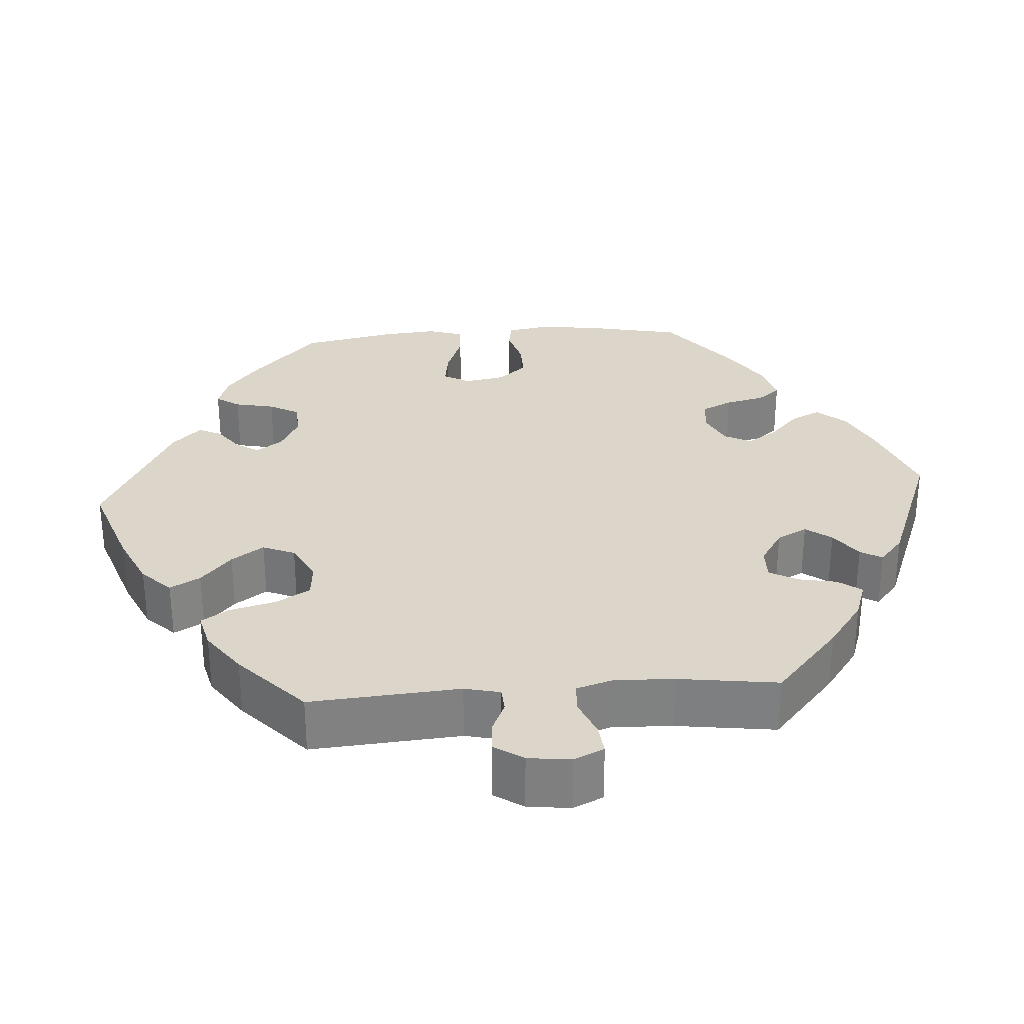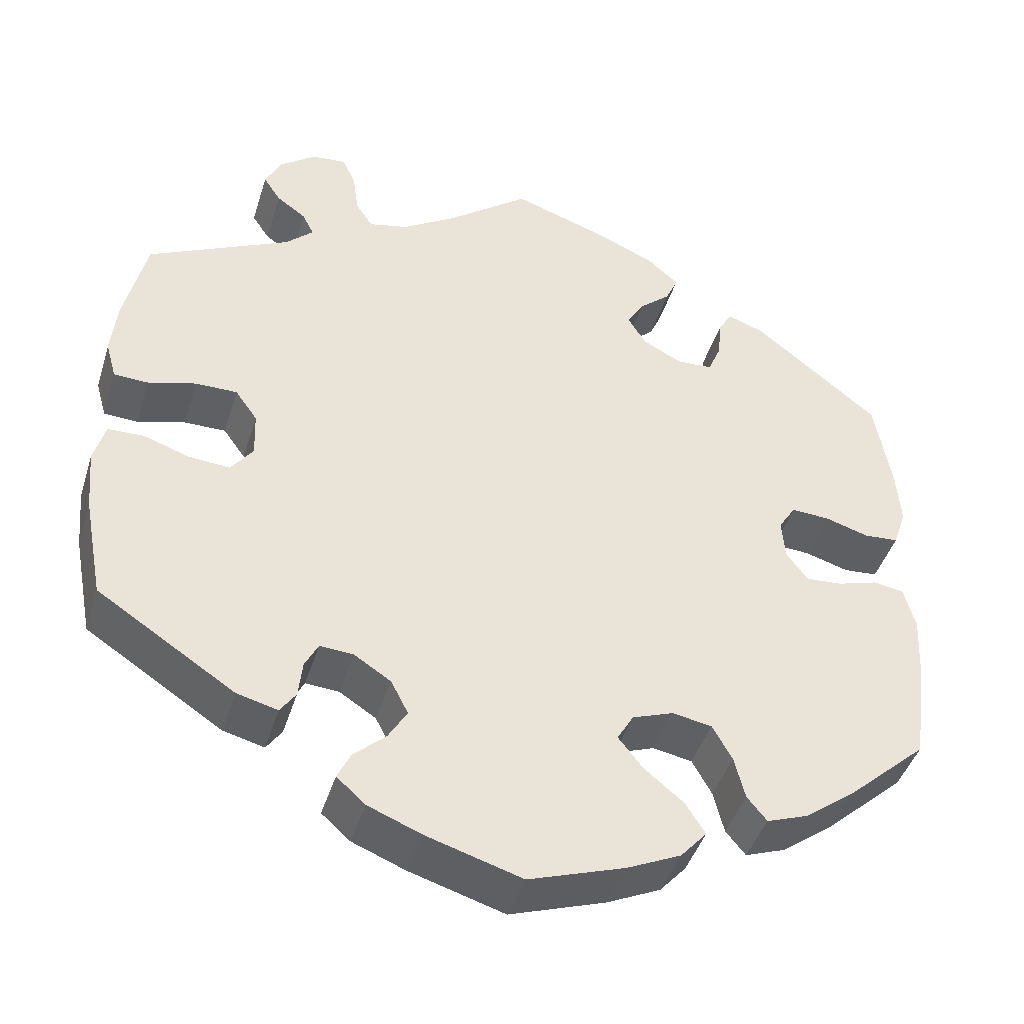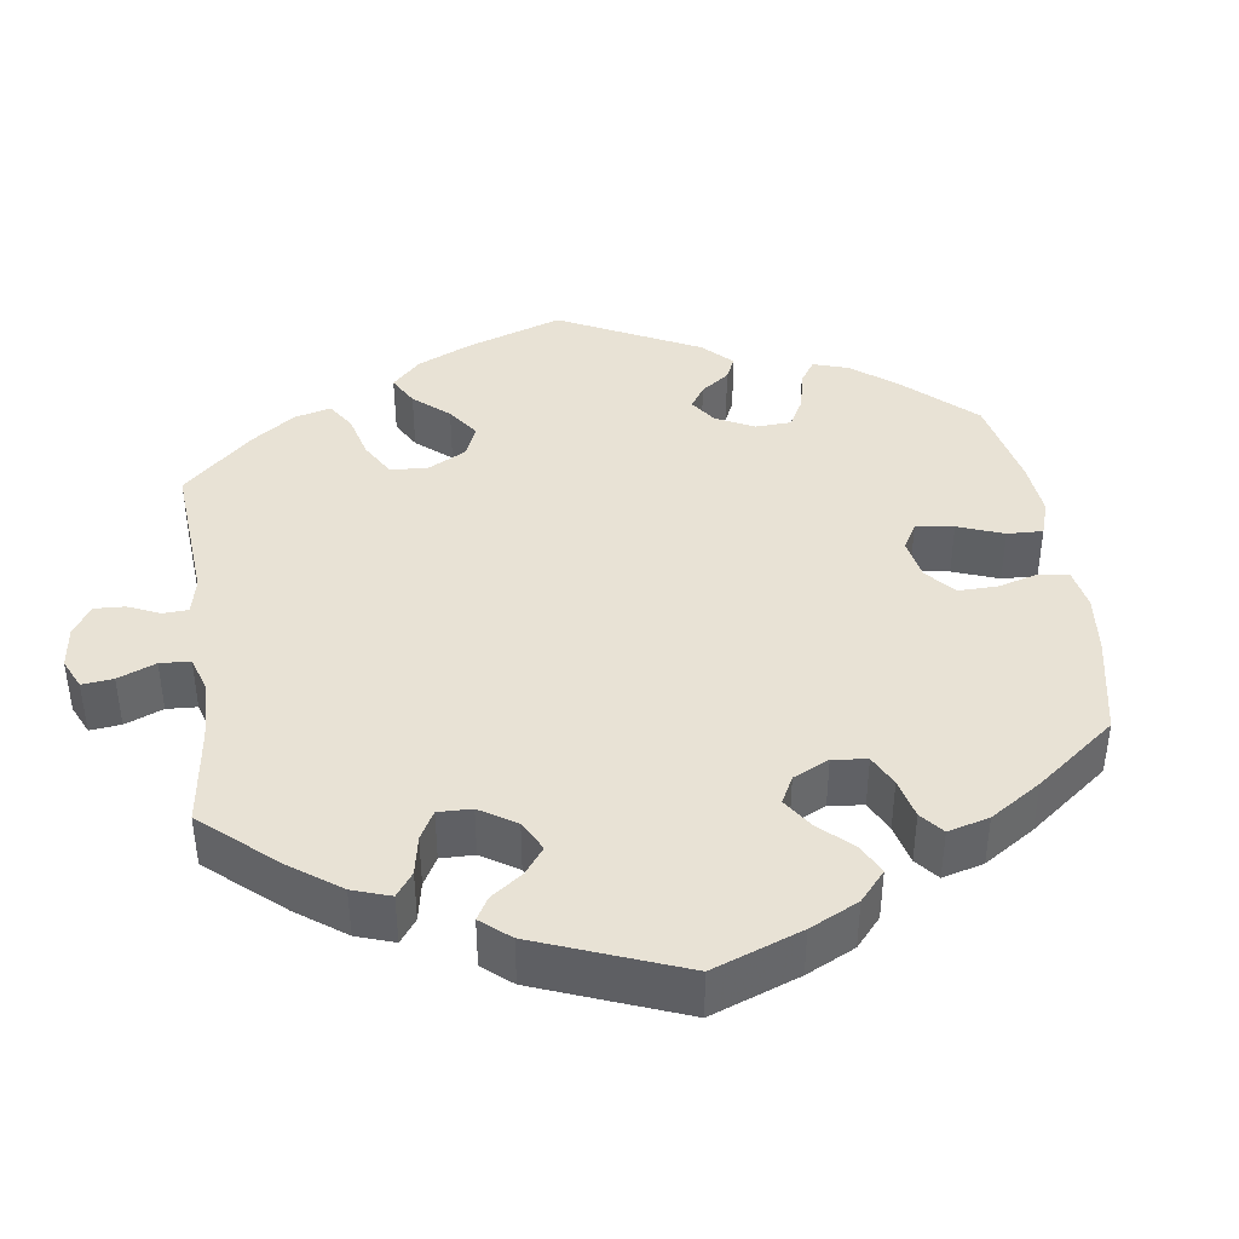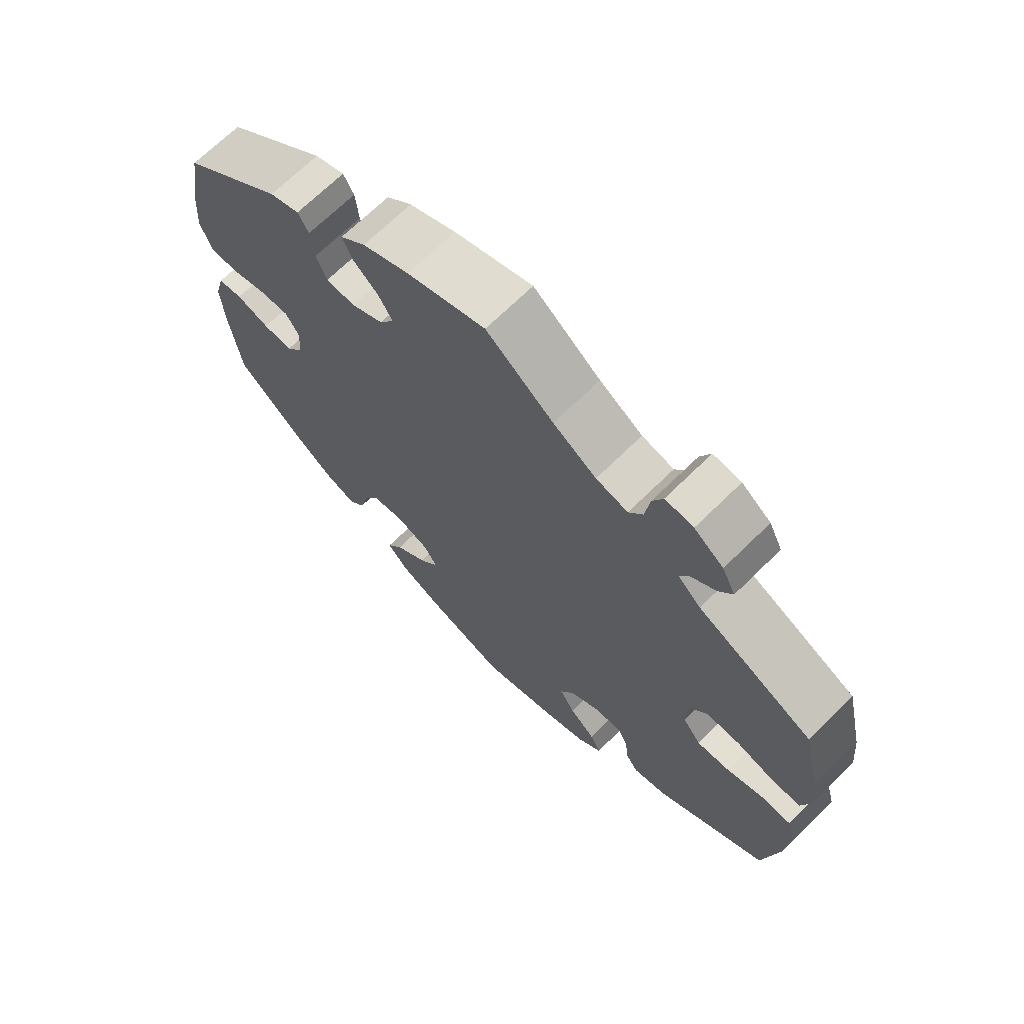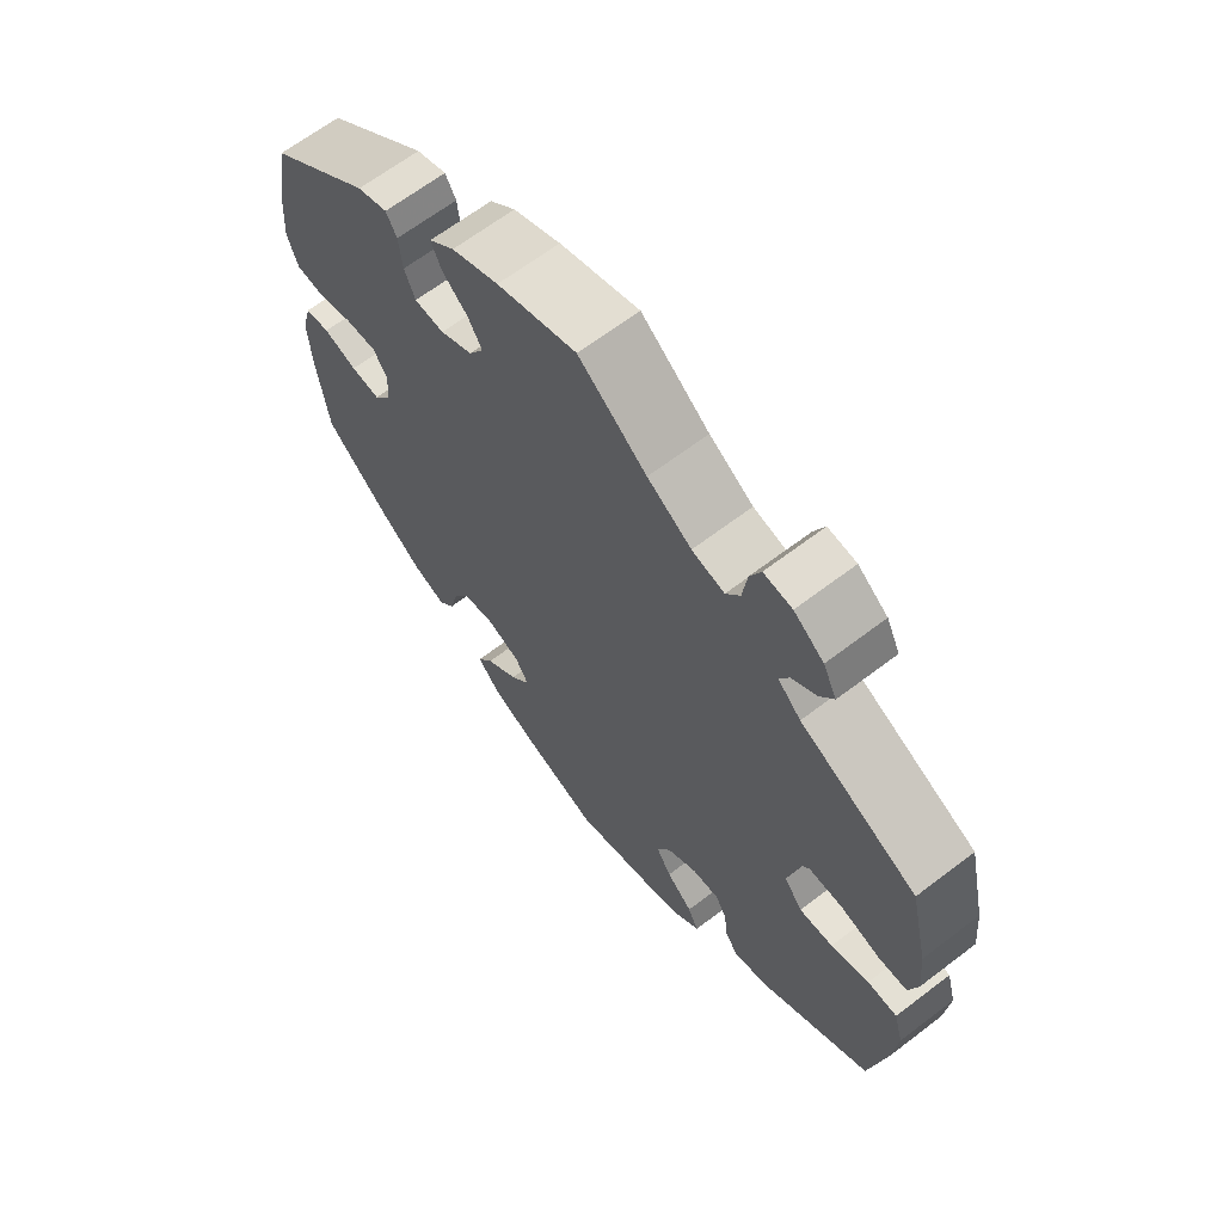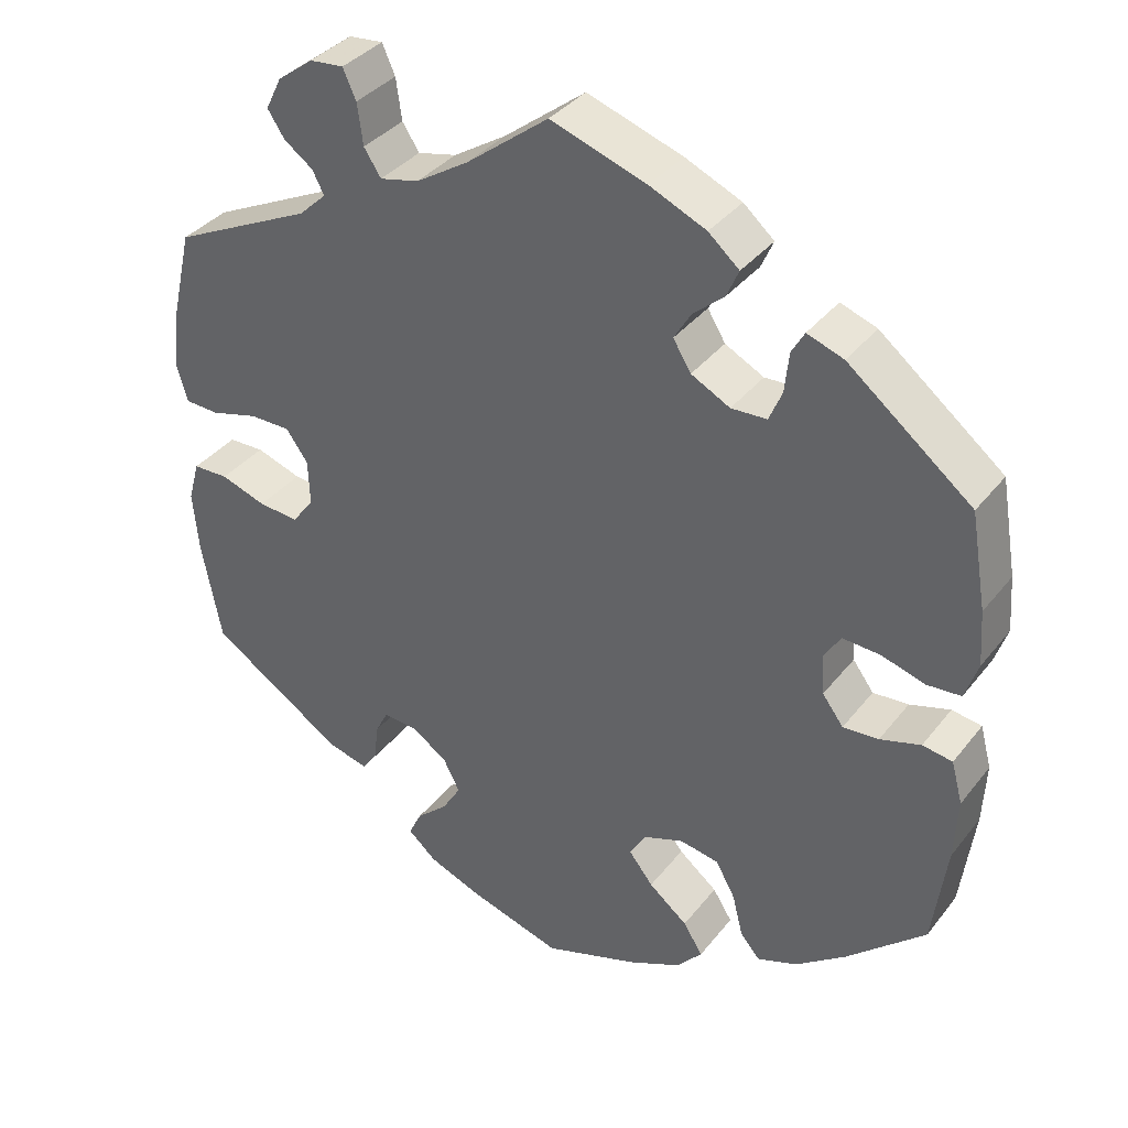
<metadata>
{"format":"obj","ext":"obj","renderer":"f3d","projection":"perspective","resolution":1024,"background":"white","views":[{"elev":29.9,"azim":-34.1,"up":"+Y"},{"elev":-43.4,"azim":-16.8,"up":"+Z"},{"elev":40.7,"azim":51.7,"up":"+Y"},{"elev":68.8,"azim":-134.6,"up":"+Z"},{"elev":65.4,"azim":-127.5,"up":"+Z"},{"elev":36.4,"azim":33.0,"up":"+Z"}]}
</metadata>
<code>
v 0.404 0.07 -0.375
v 0.342 0.07 -0.421
v 0.292 0.07 -0.439
v 0.268 0.07 -0.41
v 0.255 0.07 -0.358
v 0.231 0.07 -0.315
v 0.183 0.07 -0.306
v 0.133 0.07 -0.324
v 0.113 0.07 -0.358
v 0.143 0.07 -0.396
v 0.191 0.07 -0.435
v 0.215 0.07 -0.473
v 0.183 0.07 -0.509
v 0.118 0.07 -0.539
v 0.001 0.07 -0.578
v -0.115 0.07 -0.543
v -0.18 0.07 -0.517
v -0.215 0.07 -0.486
v -0.199 0.07 -0.453
v -0.16 0.07 -0.418
v -0.137 0.07 -0.38
v -0.158 0.07 -0.339
v -0.203 0.07 -0.31
v -0.244 0.07 -0.307
v -0.26 0.07 -0.338
v -0.265 0.07 -0.383
v -0.284 0.07 -0.41
v -0.334 0.07 -0.397
v -0.501 0.07 -0.288
v -0.525 0.07 -0.162
v -0.532 0.07 -0.086
v -0.518 0.07 -0.036
v -0.474 0.07 -0.035
v -0.418 0.07 -0.054
v -0.368 0.07 -0.058
v -0.341 0.07 -0.022
v -0.343 0.07 0.034
v -0.37 0.07 0.072
v -0.421 0.07 0.072
v -0.479 0.07 0.056
v -0.521 0.07 0.058
v -0.534 0.07 0.104
v -0.527 0.07 0.173
v -0.5 0.07 0.289
v -0.327 0.07 0.372
v -0.293 0.07 0.404
v -0.307 0.07 0.432
v -0.343 0.07 0.458
v -0.364 0.07 0.49
v -0.344 0.07 0.53
v -0.3 0.07 0.563
v -0.258 0.07 0.567
v -0.242 0.07 0.531
v -0.235 0.07 0.48
v -0.214 0.07 0.448
v -0.166 0.07 0.459
v -0.101 0.07 0.5
v 0 0.07 0.578
v 0.118 0.07 0.538
v 0.188 0.07 0.507
v 0.226 0.07 0.474
v 0.211 0.07 0.44
v 0.173 0.07 0.407
v 0.152 0.07 0.372
v 0.174 0.07 0.336
v 0.222 0.07 0.311
v 0.266 0.07 0.313
v 0.282 0.07 0.351
v 0.287 0.07 0.4
v 0.303 0.07 0.428
v 0.348 0.07 0.412
v 0.501 0.07 0.29
v 0.521 0.07 0.173
v 0.526 0.07 0.105
v 0.51 0.07 0.058
v 0.468 0.07 0.055
v 0.415 0.07 0.071
v 0.368 0.07 0.074
v 0.347 0.07 0.041
v 0.351 0.07 -0.009
v 0.377 0.07 -0.044
v 0.421 0.07 -0.041
v 0.471 0.07 -0.026
v 0.508 0.07 -0.032
v 0.522 0.07 -0.084
v 0.518 0.07 -0.161
v 0.501 0.07 -0.288
v 0.404 0 -0.375
v 0.342 0 -0.421
v 0.292 0 -0.439
v 0.268 0 -0.41
v 0.255 0 -0.358
v 0.231 0 -0.315
v 0.183 0 -0.306
v 0.133 0 -0.324
v 0.113 0 -0.358
v 0.143 0 -0.396
v 0.191 0 -0.435
v 0.215 0 -0.473
v 0.183 0 -0.509
v 0.118 0 -0.539
v 0.001 0 -0.578
v -0.115 0 -0.543
v -0.18 0 -0.517
v -0.215 0 -0.486
v -0.199 0 -0.453
v -0.16 0 -0.418
v -0.137 0 -0.38
v -0.158 0 -0.339
v -0.203 0 -0.31
v -0.244 0 -0.307
v -0.26 0 -0.338
v -0.265 0 -0.383
v -0.284 0 -0.41
v -0.334 0 -0.397
v -0.501 0 -0.288
v -0.525 0 -0.162
v -0.532 0 -0.086
v -0.518 0 -0.036
v -0.474 0 -0.035
v -0.418 0 -0.054
v -0.368 0 -0.058
v -0.341 0 -0.022
v -0.343 0 0.034
v -0.37 0 0.072
v -0.421 0 0.072
v -0.479 0 0.056
v -0.521 0 0.058
v -0.534 0 0.104
v -0.527 0 0.173
v -0.5 0 0.289
v -0.327 0 0.372
v -0.293 0 0.404
v -0.307 0 0.432
v -0.343 0 0.458
v -0.364 0 0.49
v -0.344 0 0.53
v -0.3 0 0.563
v -0.258 0 0.567
v -0.242 0 0.531
v -0.235 0 0.48
v -0.214 0 0.448
v -0.166 0 0.459
v -0.101 0 0.5
v 0 0 0.578
v 0.118 0 0.538
v 0.188 0 0.507
v 0.226 0 0.474
v 0.211 0 0.44
v 0.173 0 0.407
v 0.152 0 0.372
v 0.174 0 0.336
v 0.222 0 0.311
v 0.266 0 0.313
v 0.282 0 0.351
v 0.287 0 0.4
v 0.303 0 0.428
v 0.348 0 0.412
v 0.501 0 0.29
v 0.521 0 0.173
v 0.526 0 0.105
v 0.51 0 0.058
v 0.468 0 0.055
v 0.415 0 0.071
v 0.368 0 0.074
v 0.347 0 0.041
v 0.351 0 -0.009
v 0.377 0 -0.044
v 0.421 0 -0.041
v 0.471 0 -0.026
v 0.508 0 -0.032
v 0.522 0 -0.084
v 0.518 0 -0.161
v 0.501 0 -0.288
f 82 83 84 85
f 81 82 85 86
f 74 75 76 77
f 74 77 78
f 73 74 78
f 72 73 78
f 71 72 78 79
f 68 69 70 71
f 67 68 71 79
f 60 61 62 63
f 60 63 64
f 57 58 59 60
f 56 57 60 64
f 55 56 64 65
f 51 52 53 54
f 51 54 55
f 50 51 55
f 47 48 49 50
f 46 47 50 55
f 45 46 55 65
f 39 40 41 42
f 38 39 42 43
f 31 32 33 34
f 31 34 35
f 30 31 35
f 29 30 35
f 28 29 35 36
f 25 26 27 28
f 24 25 28 36
f 17 18 19 20
f 17 20 21
f 16 17 21
f 15 16 21
f 14 15 21 22
f 10 11 12 13
f 9 10 13 14
f 2 3 4 5
f 2 5 6
f 1 2 6
f 81 86 87 1
f 66 67 79 80
f 45 65 66 80
f 38 43 44 45
f 37 38 45 80
f 23 24 36 37
f 22 23 37 80
f 9 14 22
f 8 9 22
f 7 8 22 80
f 6 7 80 81
f 1 6 81
f 172 171 170 169
f 173 172 169 168
f 164 163 162 161
f 165 164 161
f 165 161 160
f 165 160 159
f 166 165 159 158
f 158 157 156 155
f 166 158 155 154
f 150 149 148 147
f 151 150 147
f 147 146 145 144
f 151 147 144 143
f 152 151 143 142
f 141 140 139 138
f 142 141 138
f 142 138 137
f 137 136 135 134
f 142 137 134 133
f 152 142 133 132
f 129 128 127 126
f 130 129 126 125
f 121 120 119 118
f 122 121 118
f 122 118 117
f 122 117 116
f 123 122 116 115
f 115 114 113 112
f 123 115 112 111
f 107 106 105 104
f 108 107 104
f 108 104 103
f 108 103 102
f 109 108 102 101
f 100 99 98 97
f 101 100 97 96
f 92 91 90 89
f 93 92 89
f 93 89 88
f 88 174 173 168
f 167 166 154 153
f 167 153 152 132
f 132 131 130 125
f 167 132 125 124
f 124 123 111 110
f 167 124 110 109
f 109 101 96
f 109 96 95
f 167 109 95 94
f 168 167 94 93
f 168 93 88
f 1 88 89 2
f 2 89 90 3
f 3 90 91 4
f 4 91 92 5
f 5 92 93 6
f 6 93 94 7
f 7 94 95 8
f 8 95 96 9
f 9 96 97 10
f 10 97 98 11
f 11 98 99 12
f 12 99 100 13
f 13 100 101 14
f 14 101 102 15
f 15 102 103 16
f 16 103 104 17
f 17 104 105 18
f 18 105 106 19
f 19 106 107 20
f 20 107 108 21
f 21 108 109 22
f 22 109 110 23
f 23 110 111 24
f 24 111 112 25
f 25 112 113 26
f 26 113 114 27
f 27 114 115 28
f 28 115 116 29
f 29 116 117 30
f 30 117 118 31
f 31 118 119 32
f 32 119 120 33
f 33 120 121 34
f 34 121 122 35
f 35 122 123 36
f 36 123 124 37
f 37 124 125 38
f 38 125 126 39
f 39 126 127 40
f 40 127 128 41
f 41 128 129 42
f 42 129 130 43
f 43 130 131 44
f 44 131 132 45
f 45 132 133 46
f 46 133 134 47
f 47 134 135 48
f 48 135 136 49
f 49 136 137 50
f 50 137 138 51
f 51 138 139 52
f 52 139 140 53
f 53 140 141 54
f 54 141 142 55
f 55 142 143 56
f 56 143 144 57
f 57 144 145 58
f 58 145 146 59
f 59 146 147 60
f 60 147 148 61
f 61 148 149 62
f 62 149 150 63
f 63 150 151 64
f 64 151 152 65
f 65 152 153 66
f 66 153 154 67
f 67 154 155 68
f 68 155 156 69
f 69 156 157 70
f 70 157 158 71
f 71 158 159 72
f 72 159 160 73
f 73 160 161 74
f 74 161 162 75
f 75 162 163 76
f 76 163 164 77
f 77 164 165 78
f 78 165 166 79
f 79 166 167 80
f 80 167 168 81
f 81 168 169 82
f 82 169 170 83
f 83 170 171 84
f 84 171 172 85
f 85 172 173 86
f 86 173 174 87
f 87 174 88 1

</code>
